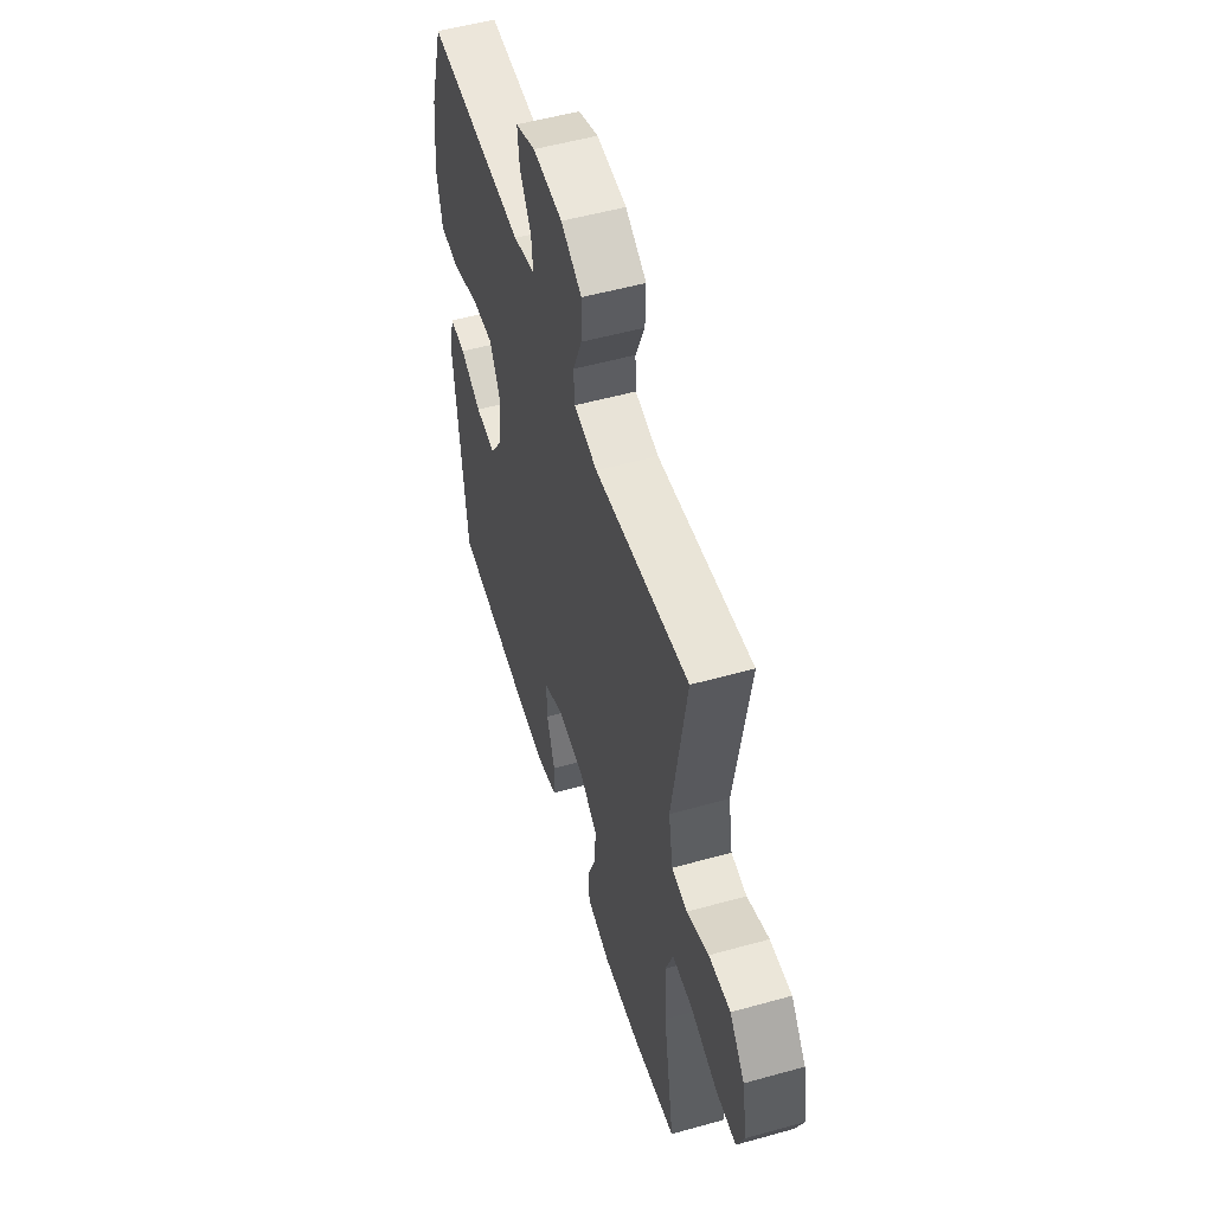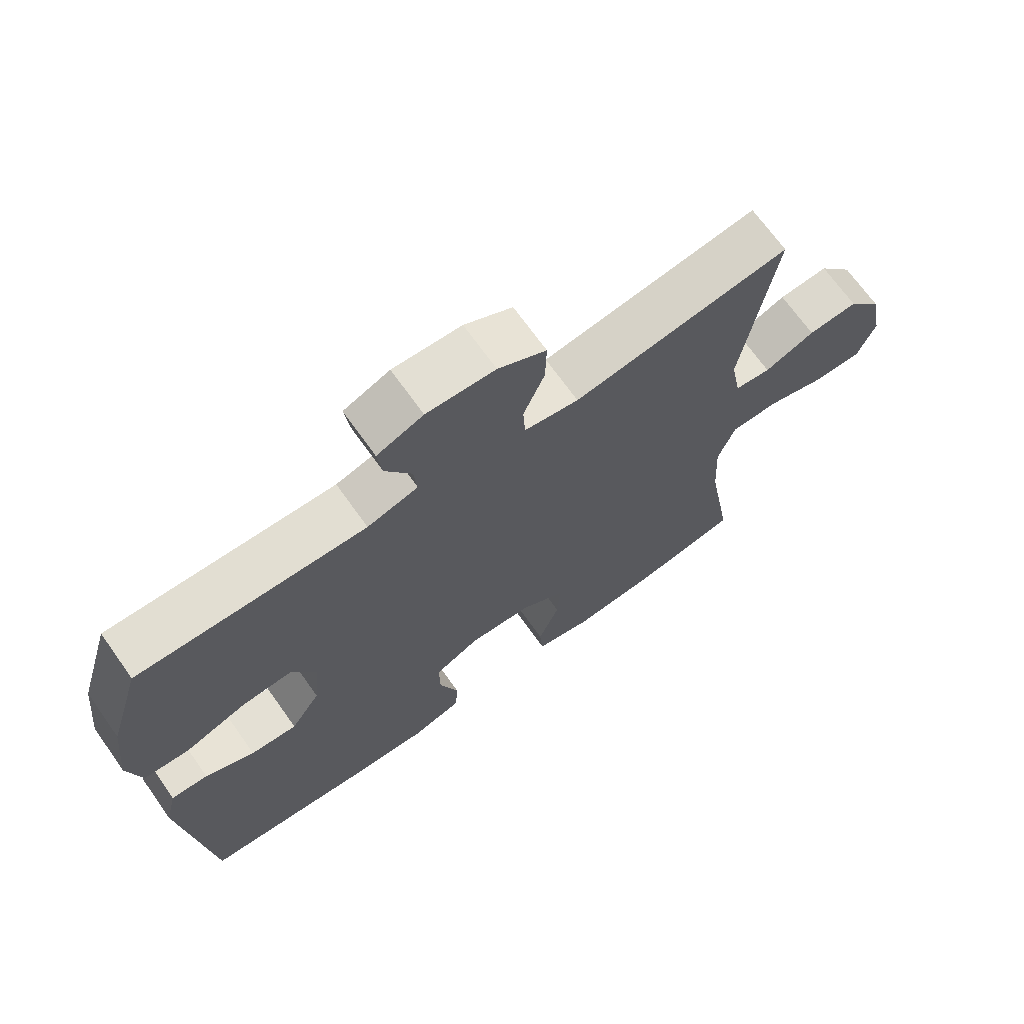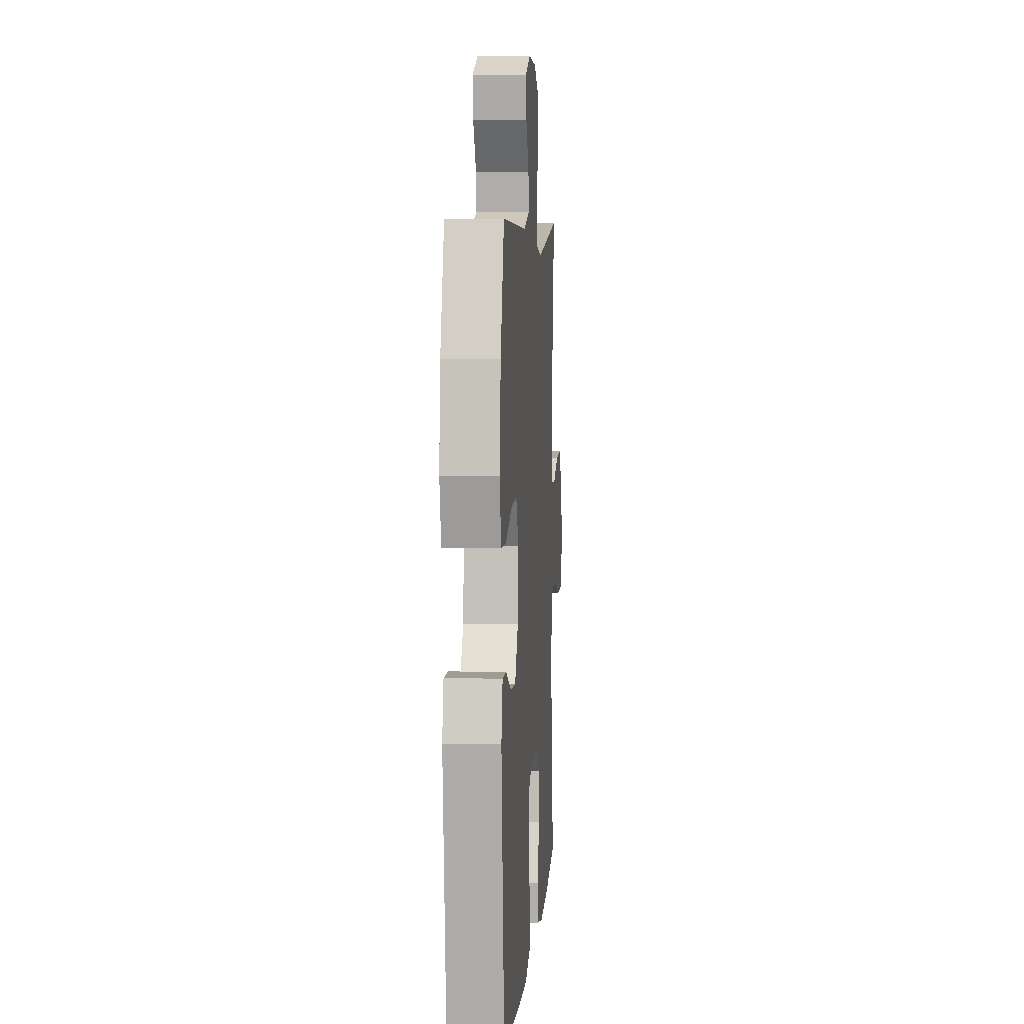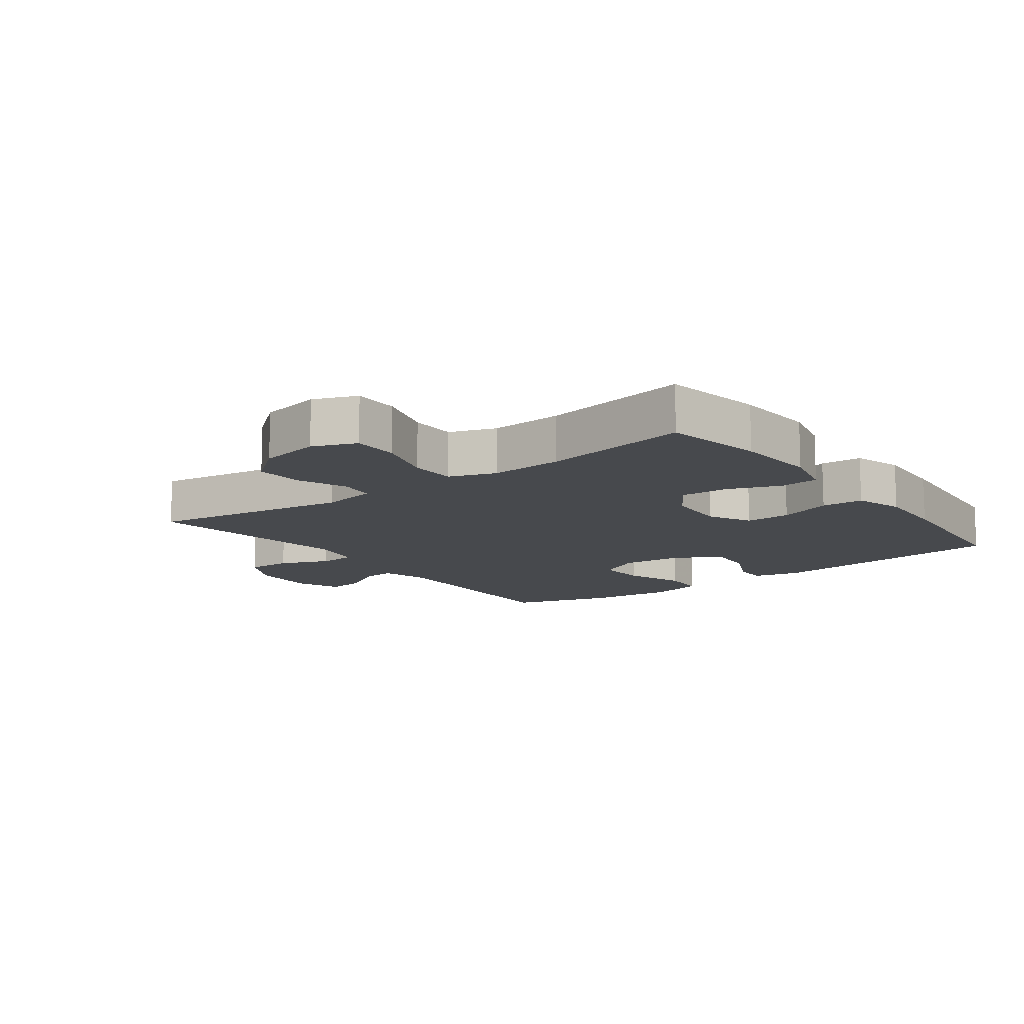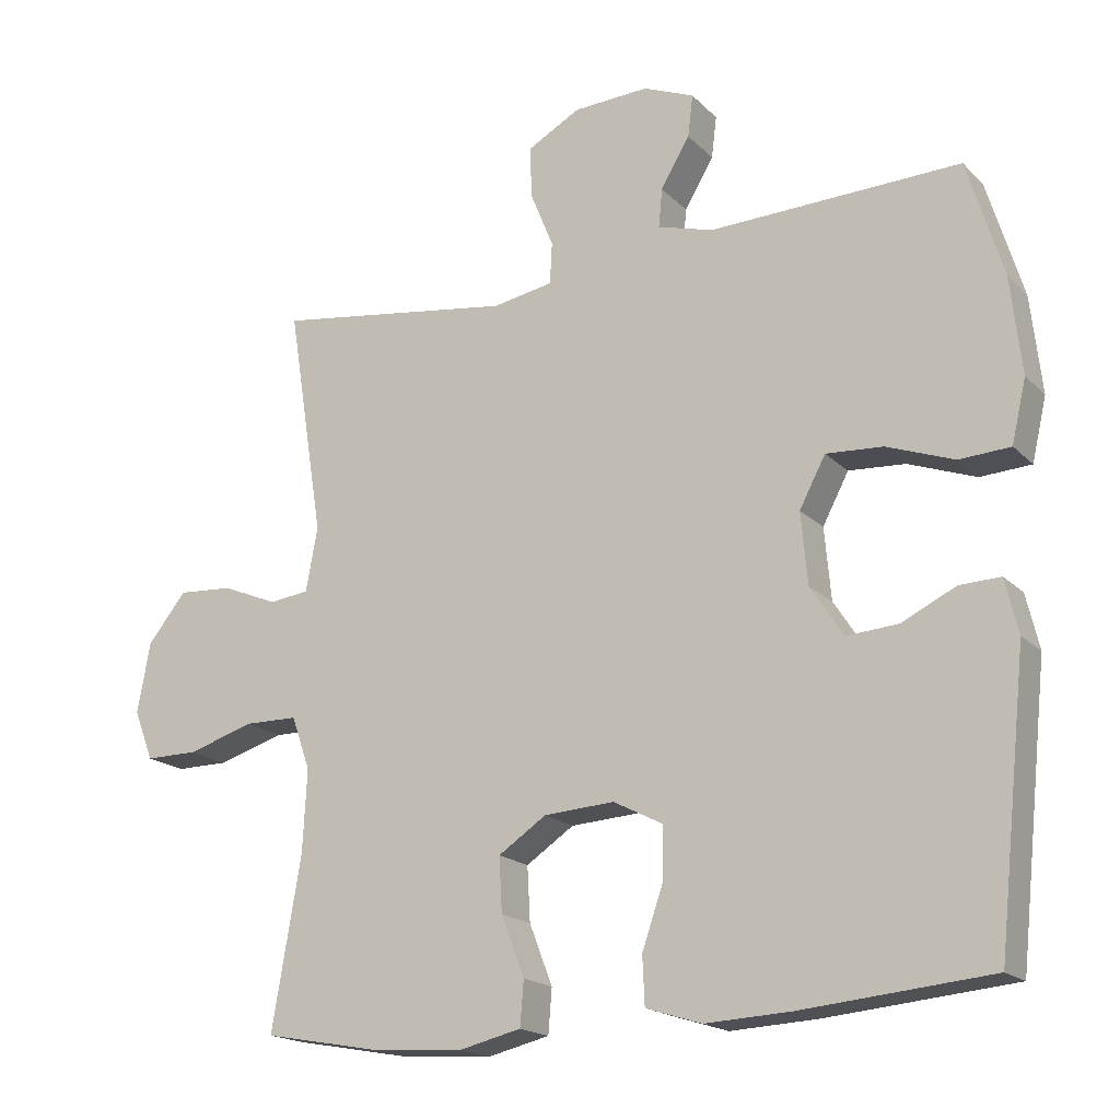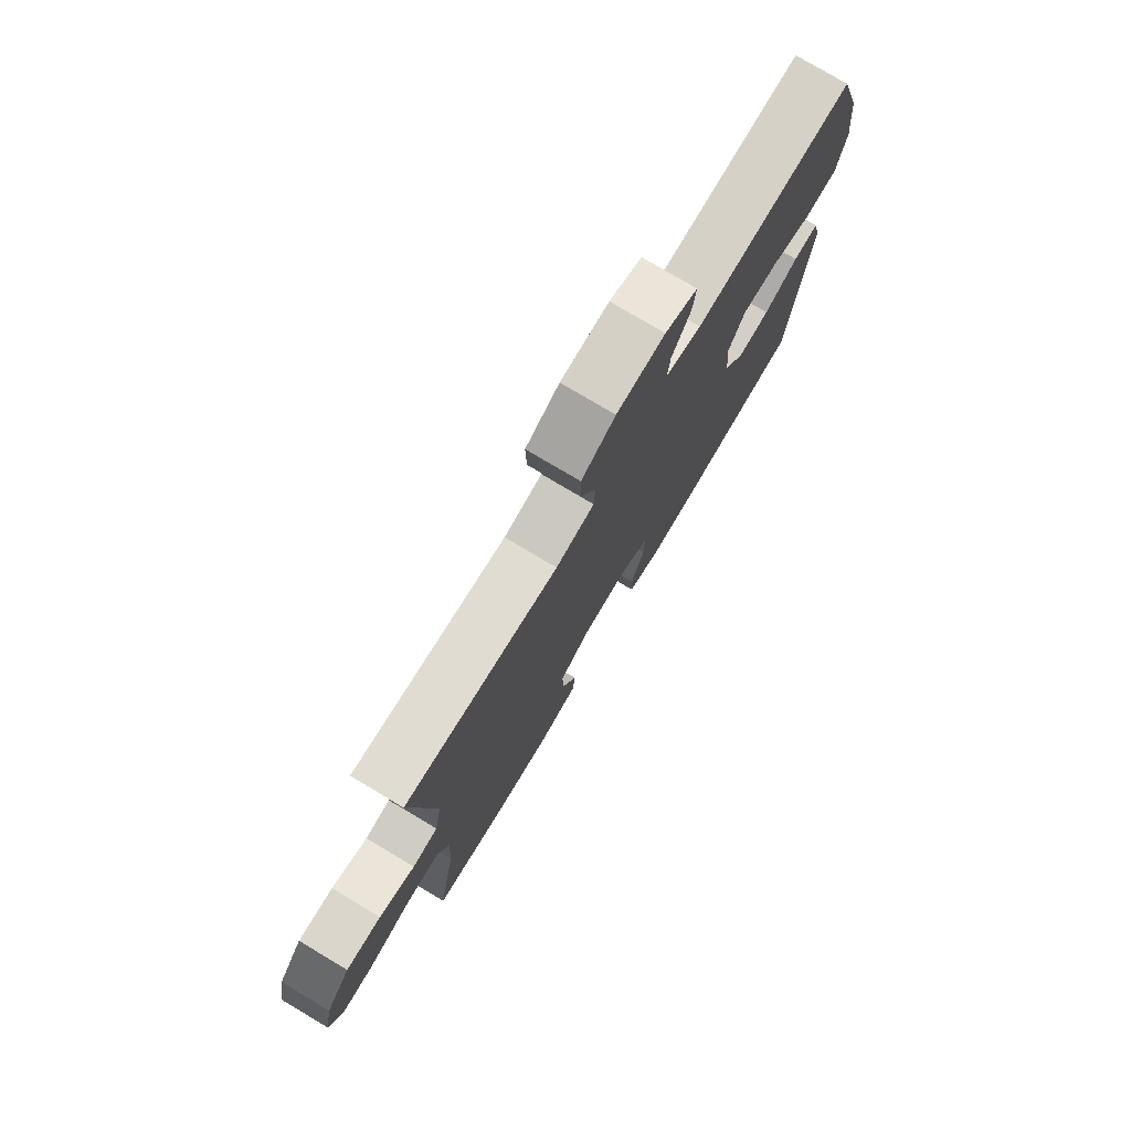
<metadata>
{"format":"obj","ext":"obj","renderer":"f3d","projection":"perspective","resolution":1024,"background":"white","views":[{"elev":53.4,"azim":73.4,"up":"+Z"},{"elev":69.3,"azim":-35.4,"up":"+Z"},{"elev":6.4,"azim":-85.7,"up":"+Z"},{"elev":-12.3,"azim":126.7,"up":"+Y"},{"elev":-18.1,"azim":-150.5,"up":"+Z"},{"elev":77.1,"azim":120.8,"up":"+Z"}]}
</metadata>
<code>
v 0.5 0.07 -0.5
v 0.342 0.07 -0.529
v 0.212 0.07 -0.538
v 0.127 0.07 -0.518
v 0.122 0.07 -0.457
v 0.154 0.07 -0.374
v 0.158 0.07 -0.299
v 0.092 0.07 -0.255
v -0.005 0.07 -0.249
v -0.073 0.07 -0.284
v -0.072 0.07 -0.356
v -0.043 0.07 -0.44
v -0.046 0.07 -0.506
v -0.123 0.07 -0.53
v -0.241 0.07 -0.524
v -0.5 0.07 -0.5
v -0.541 0.07 -0.114
v -0.523 0.07 -0.039
v -0.467 0.07 -0.041
v -0.392 0.07 -0.077
v -0.321 0.07 -0.082
v -0.276 0.07 -0.013
v -0.267 0.07 0.086
v -0.303 0.07 0.154
v -0.381 0.07 0.149
v -0.474 0.07 0.115
v -0.544 0.07 0.119
v -0.564 0.07 0.205
v -0.549 0.07 0.339
v -0.5 0.07 0.5
v -0.155 0.07 0.489
v -0.078 0.07 0.511
v -0.083 0.07 0.564
v -0.123 0.07 0.631
v -0.13 0.07 0.689
v -0.06 0.07 0.718
v 0.044 0.07 0.713
v 0.117 0.07 0.673
v 0.115 0.07 0.602
v 0.083 0.07 0.524
v 0.086 0.07 0.467
v 0.169 0.07 0.452
v 0.5 0.07 0.5
v 0.45 0.07 0.184
v 0.466 0.07 0.096
v 0.521 0.07 0.089
v 0.598 0.07 0.121
v 0.674 0.07 0.126
v 0.727 0.07 0.06
v 0.745 0.07 -0.037
v 0.718 0.07 -0.106
v 0.645 0.07 -0.106
v 0.553 0.07 -0.078
v 0.48 0.07 -0.079
v 0.454 0.07 -0.152
v 0.46 0.07 -0.266
v 0.5 0 -0.5
v 0.342 0 -0.529
v 0.212 0 -0.538
v 0.127 0 -0.518
v 0.122 0 -0.457
v 0.154 0 -0.374
v 0.158 0 -0.299
v 0.092 0 -0.255
v -0.005 0 -0.249
v -0.073 0 -0.284
v -0.072 0 -0.356
v -0.043 0 -0.44
v -0.046 0 -0.506
v -0.123 0 -0.53
v -0.241 0 -0.524
v -0.5 0 -0.5
v -0.541 0 -0.114
v -0.523 0 -0.039
v -0.467 0 -0.041
v -0.392 0 -0.077
v -0.321 0 -0.082
v -0.276 0 -0.013
v -0.267 0 0.086
v -0.303 0 0.154
v -0.381 0 0.149
v -0.474 0 0.115
v -0.544 0 0.119
v -0.564 0 0.205
v -0.549 0 0.339
v -0.5 0 0.5
v -0.155 0 0.489
v -0.078 0 0.511
v -0.083 0 0.564
v -0.123 0 0.631
v -0.13 0 0.689
v -0.06 0 0.718
v 0.044 0 0.713
v 0.117 0 0.673
v 0.115 0 0.602
v 0.083 0 0.524
v 0.086 0 0.467
v 0.169 0 0.452
v 0.5 0 0.5
v 0.45 0 0.184
v 0.466 0 0.096
v 0.521 0 0.089
v 0.598 0 0.121
v 0.674 0 0.126
v 0.727 0 0.06
v 0.745 0 -0.037
v 0.718 0 -0.106
v 0.645 0 -0.106
v 0.553 0 -0.078
v 0.48 0 -0.079
v 0.454 0 -0.152
v 0.46 0 -0.266
f 51 52 53
f 50 51 53
f 49 50 53
f 48 49 53
f 47 48 53
f 46 47 53
f 45 46 53 54
f 44 45 54 55
f 42 43 44
f 41 42 44 55
f 38 39 40
f 37 38 40
f 36 37 40
f 35 36 40
f 34 35 40
f 33 34 40
f 32 33 40 41
f 41 55 56
f 32 41 56
f 31 32 56
f 29 30 31
f 28 29 31
f 27 28 31
f 26 27 31
f 25 26 31
f 18 19 20
f 17 18 20
f 16 17 20
f 15 16 20
f 14 15 20
f 13 14 20
f 12 13 20
f 11 12 20
f 10 11 20 21
f 9 10 21 22
f 4 5 6
f 3 4 6
f 2 3 6
f 1 2 6
f 56 1 6
f 56 6 7
f 31 56 7 8
f 24 25 31
f 31 8 9
f 24 31 9
f 23 24 9
f 9 22 23
f 109 108 107
f 109 107 106
f 109 106 105
f 109 105 104
f 109 104 103
f 109 103 102
f 110 109 102 101
f 111 110 101 100
f 100 99 98
f 111 100 98 97
f 96 95 94
f 96 94 93
f 96 93 92
f 96 92 91
f 96 91 90
f 96 90 89
f 97 96 89 88
f 112 111 97
f 112 97 88
f 112 88 87
f 87 86 85
f 87 85 84
f 87 84 83
f 87 83 82
f 87 82 81
f 76 75 74
f 76 74 73
f 76 73 72
f 76 72 71
f 76 71 70
f 76 70 69
f 76 69 68
f 76 68 67
f 77 76 67 66
f 78 77 66 65
f 62 61 60
f 62 60 59
f 62 59 58
f 62 58 57
f 62 57 112
f 63 62 112
f 64 63 112 87
f 87 81 80
f 65 64 87
f 65 87 80
f 65 80 79
f 79 78 65
f 1 57 58 2
f 2 58 59 3
f 3 59 60 4
f 4 60 61 5
f 5 61 62 6
f 6 62 63 7
f 7 63 64 8
f 8 64 65 9
f 9 65 66 10
f 10 66 67 11
f 11 67 68 12
f 12 68 69 13
f 13 69 70 14
f 14 70 71 15
f 15 71 72 16
f 16 72 73 17
f 17 73 74 18
f 18 74 75 19
f 19 75 76 20
f 20 76 77 21
f 21 77 78 22
f 22 78 79 23
f 23 79 80 24
f 24 80 81 25
f 25 81 82 26
f 26 82 83 27
f 27 83 84 28
f 28 84 85 29
f 29 85 86 30
f 30 86 87 31
f 31 87 88 32
f 32 88 89 33
f 33 89 90 34
f 34 90 91 35
f 35 91 92 36
f 36 92 93 37
f 37 93 94 38
f 38 94 95 39
f 39 95 96 40
f 40 96 97 41
f 41 97 98 42
f 42 98 99 43
f 43 99 100 44
f 44 100 101 45
f 45 101 102 46
f 46 102 103 47
f 47 103 104 48
f 48 104 105 49
f 49 105 106 50
f 50 106 107 51
f 51 107 108 52
f 52 108 109 53
f 53 109 110 54
f 54 110 111 55
f 55 111 112 56
f 56 112 57 1

</code>
